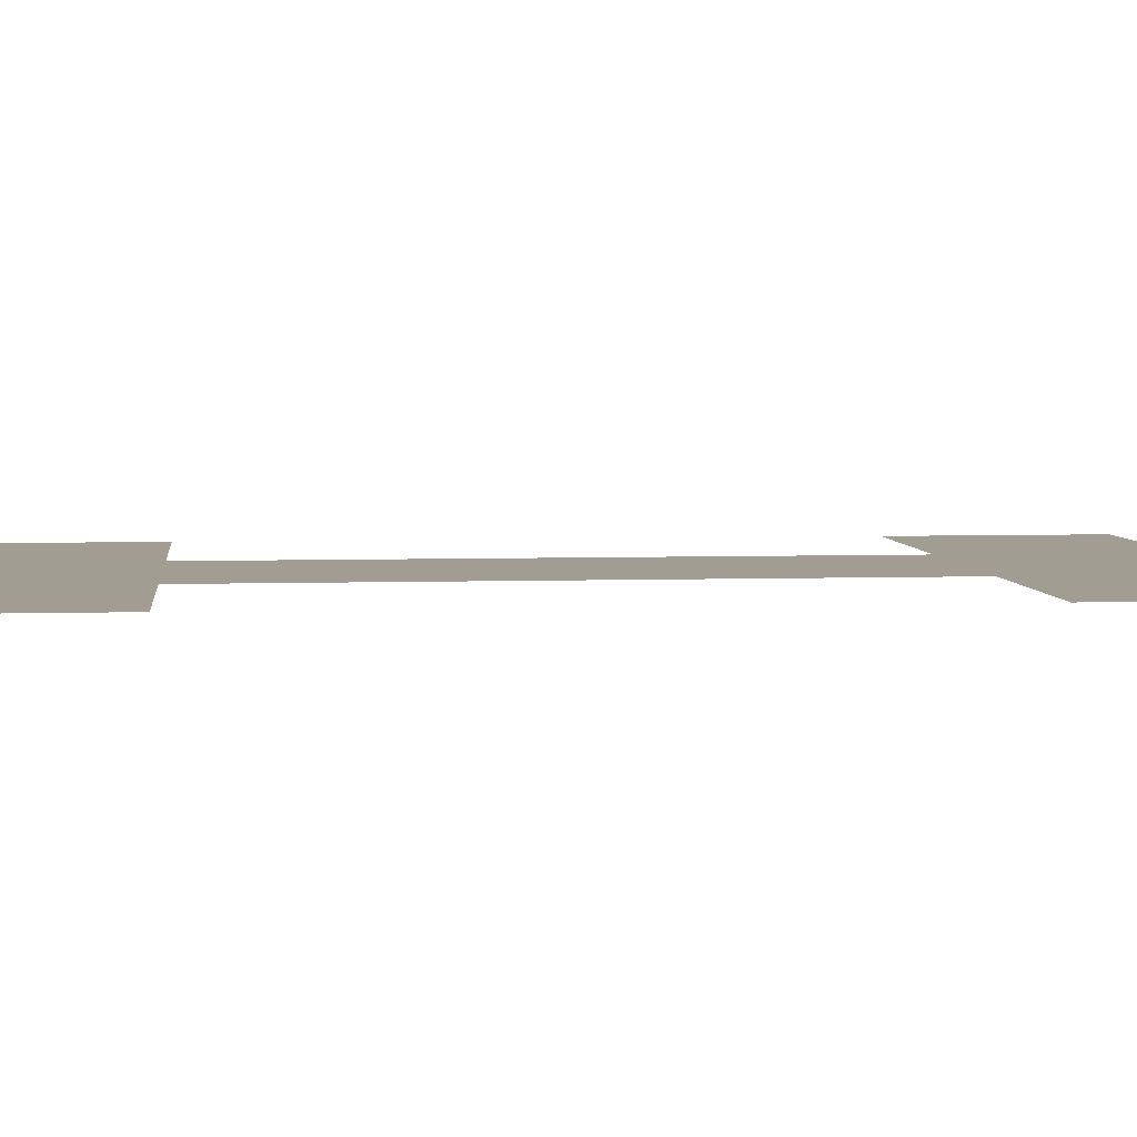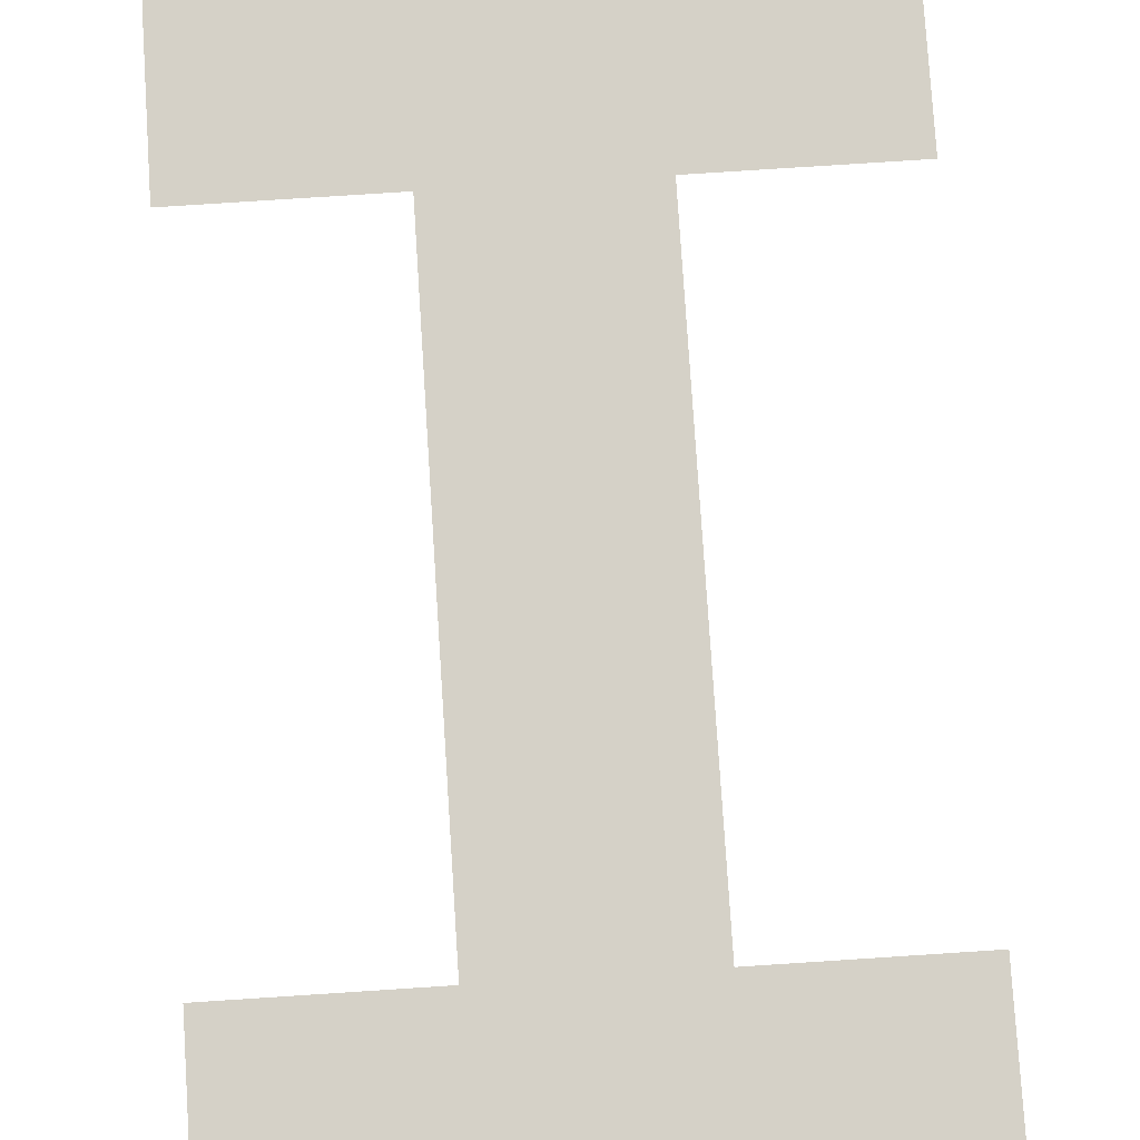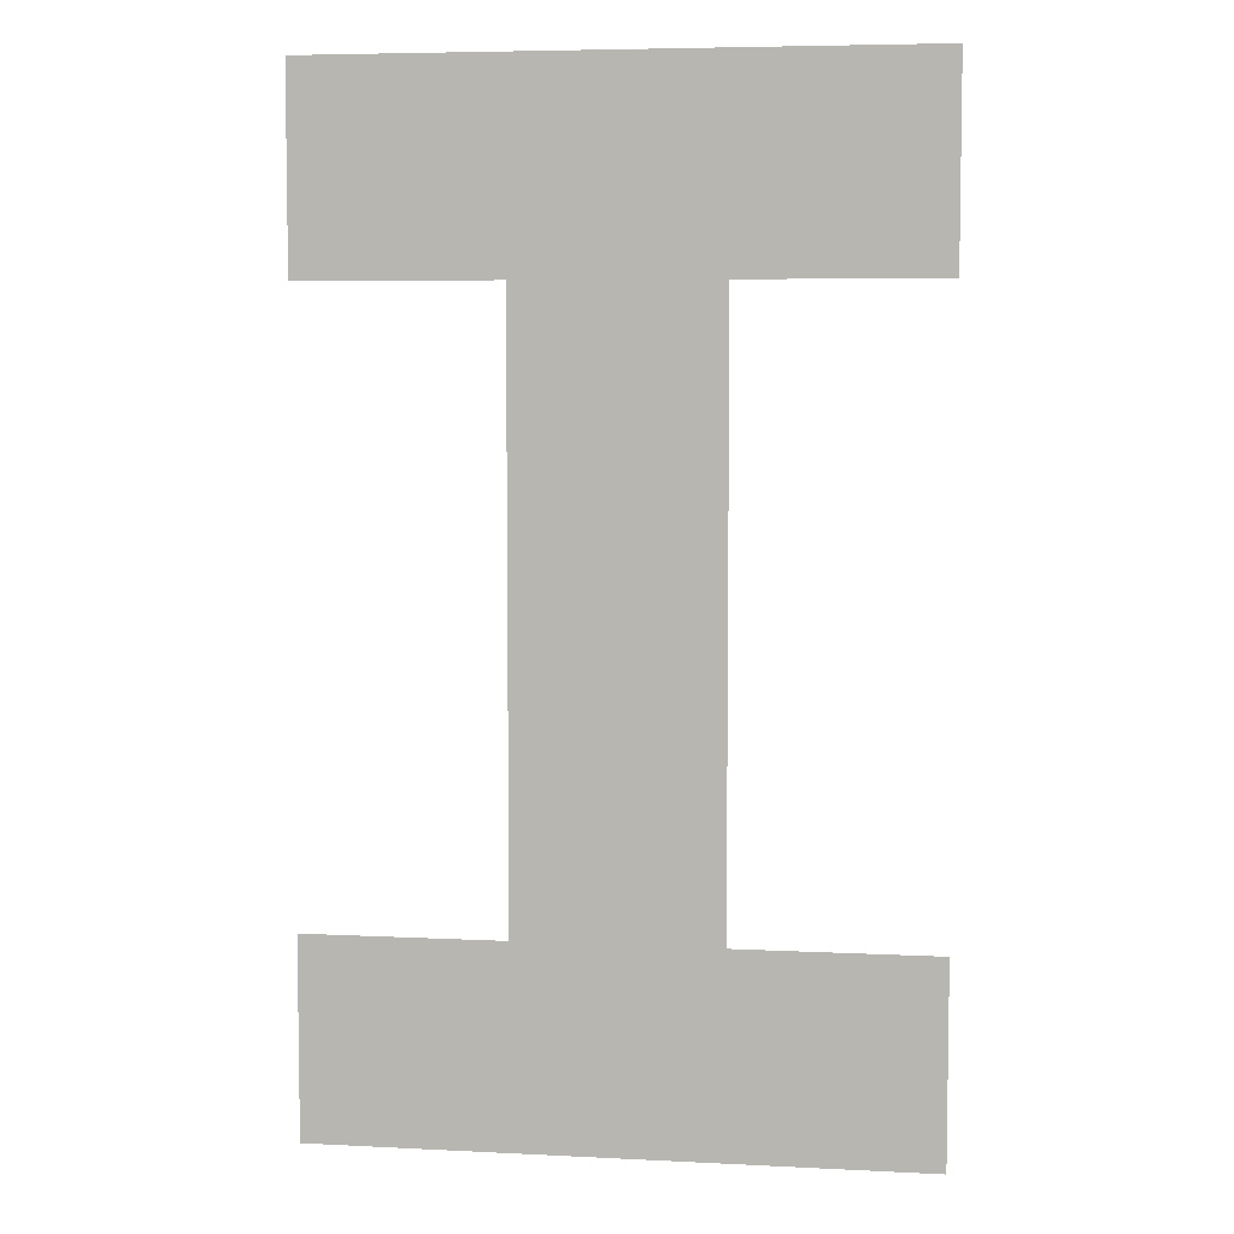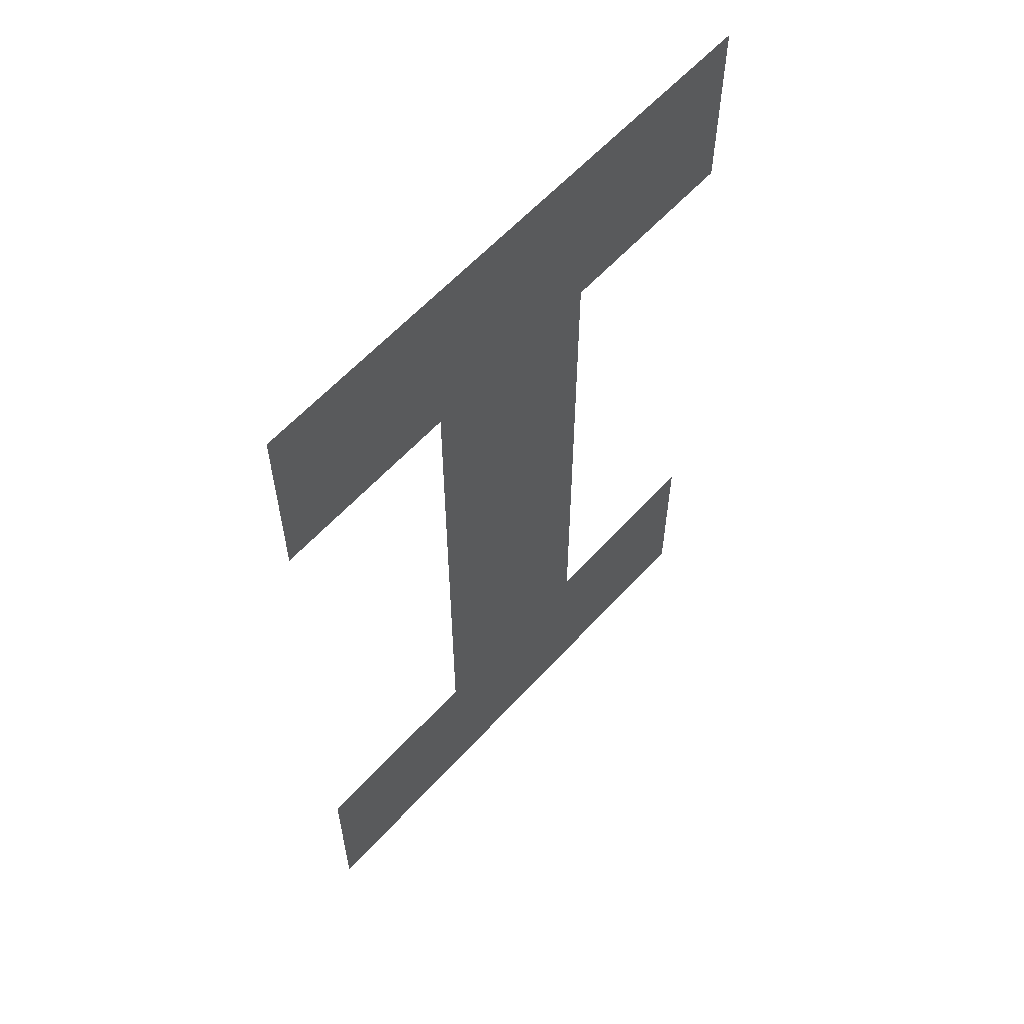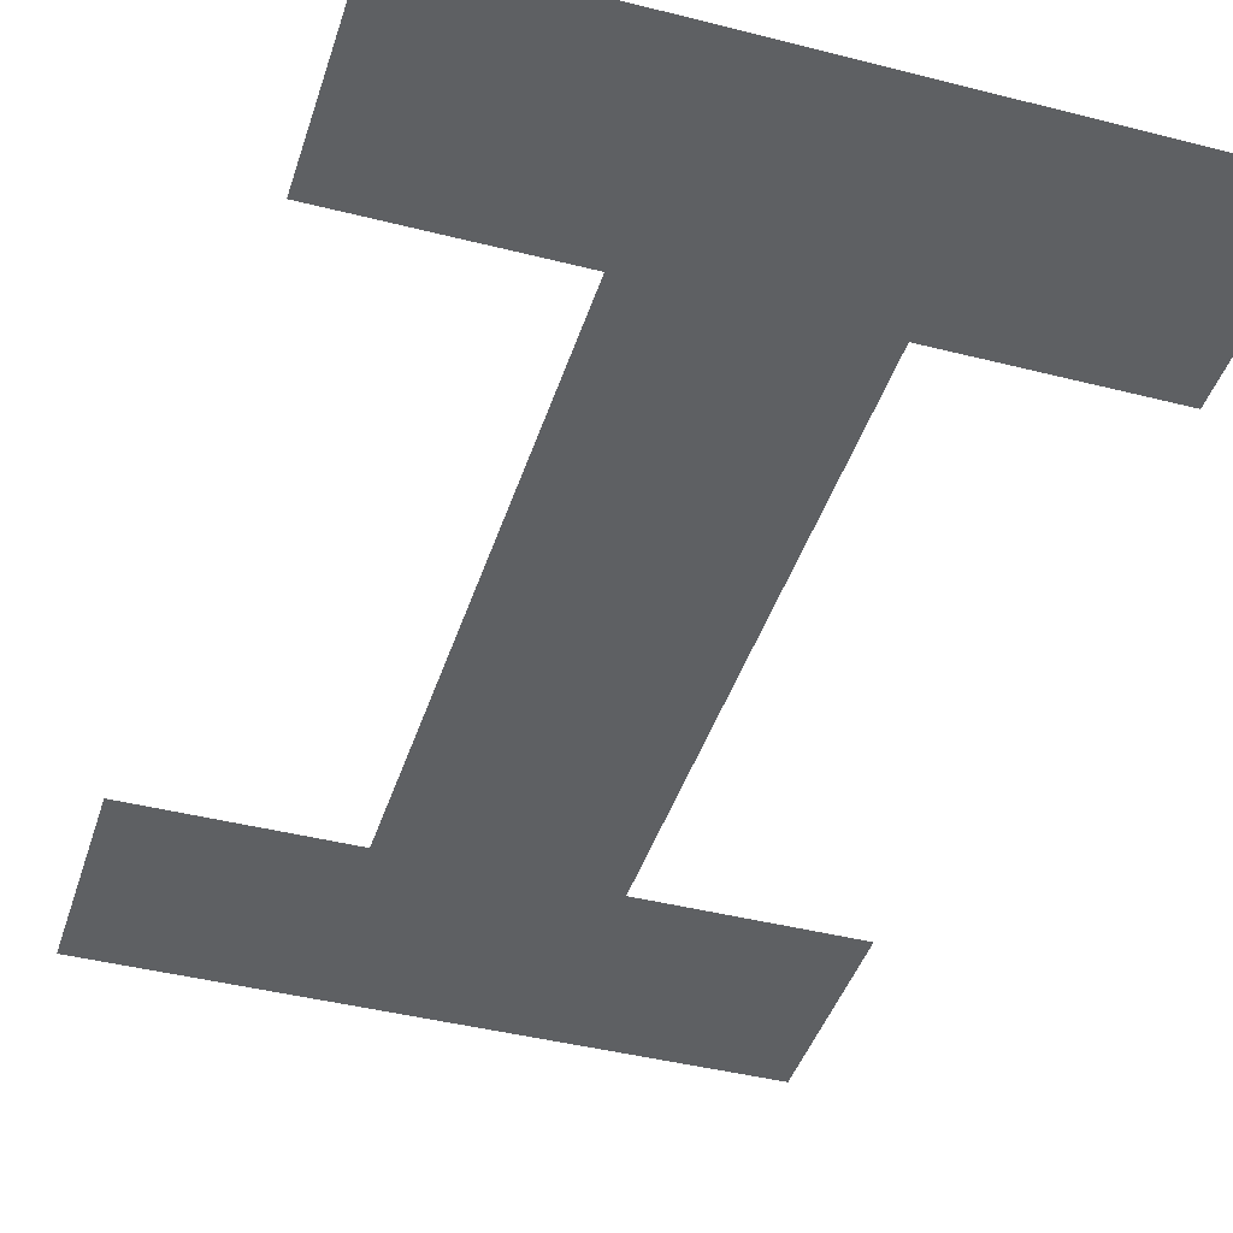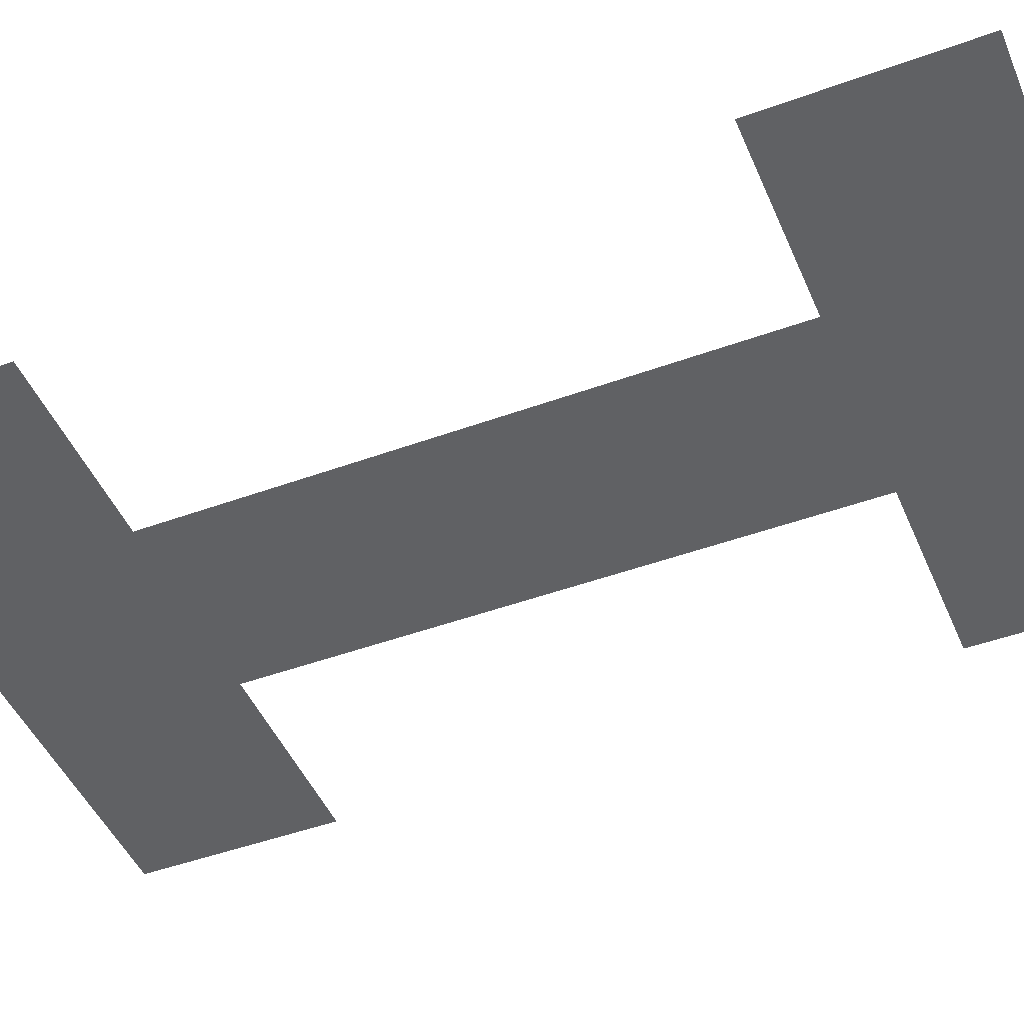
<metadata>
{"format":"obj","ext":"obj","renderer":"f3d","projection":"perspective","resolution":1024,"background":"white","views":[{"elev":4.8,"azim":-96.1,"up":"+Z"},{"elev":79.5,"azim":176.3,"up":"+Z"},{"elev":6.1,"azim":8.6,"up":"+Y"},{"elev":60.2,"azim":132.1,"up":"+Y"},{"elev":-42.1,"azim":162.9,"up":"+Z"},{"elev":-46.9,"azim":-67.5,"up":"+Z"}]}
</metadata>
<code>
v 0.6 1 0
v 0.6 0.6 0
v 0.2 0.6 0
v 0.2 1 0
f 1 2 3 4
v -0.2 1 0
v -0.2 0.6 0
f 6 5 4 3
v -0.6 1 0
v -0.6 0.6 0
f 5 6 8 7
v -0.2 -0.6 0
v 0.2 -0.6 0
f 10 9 6 3
v -0.6 -0.6 0
v -0.6 -1 0
v -0.2 -1 0
f 13 12 11 9
v 0.2 -1 0
f 10 14 13 9
v 0.6 -0.6 0
v 0.6 -1 0
f 15 16 14 10

</code>
